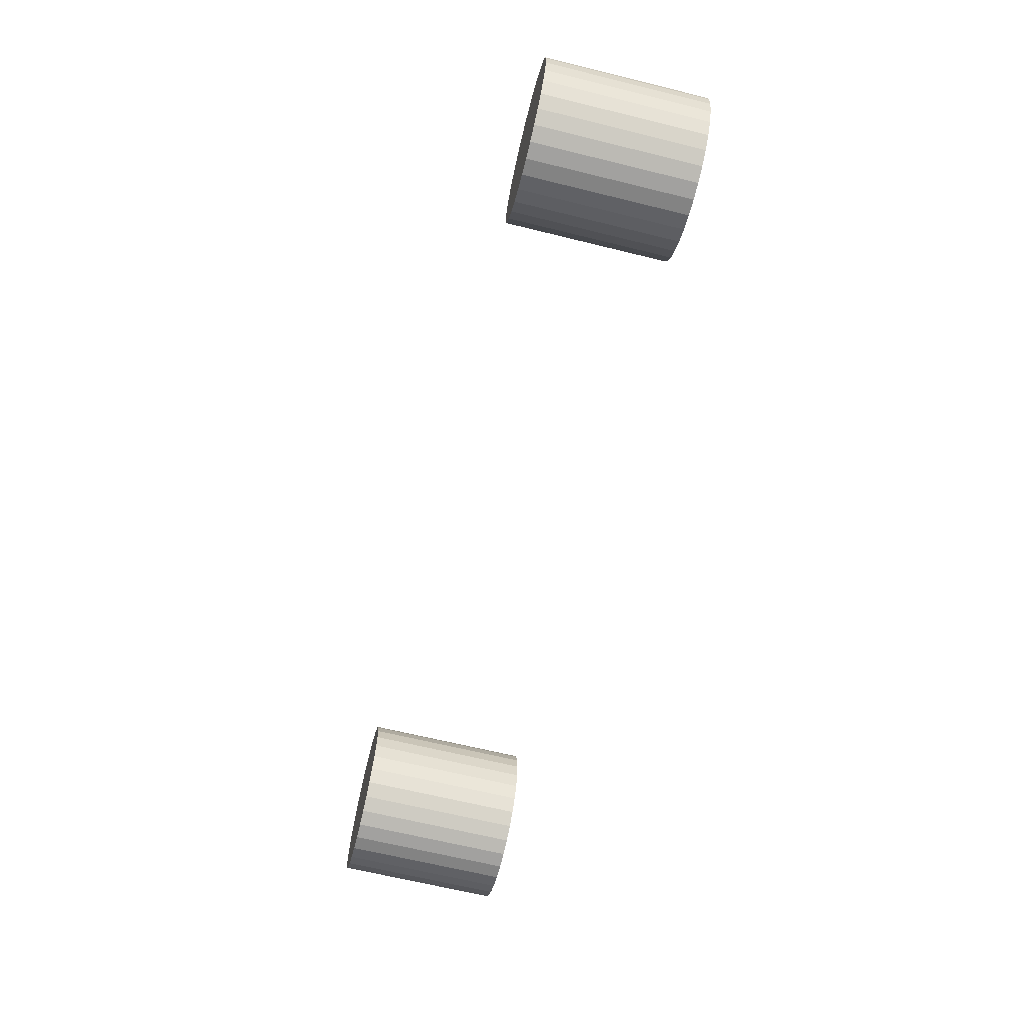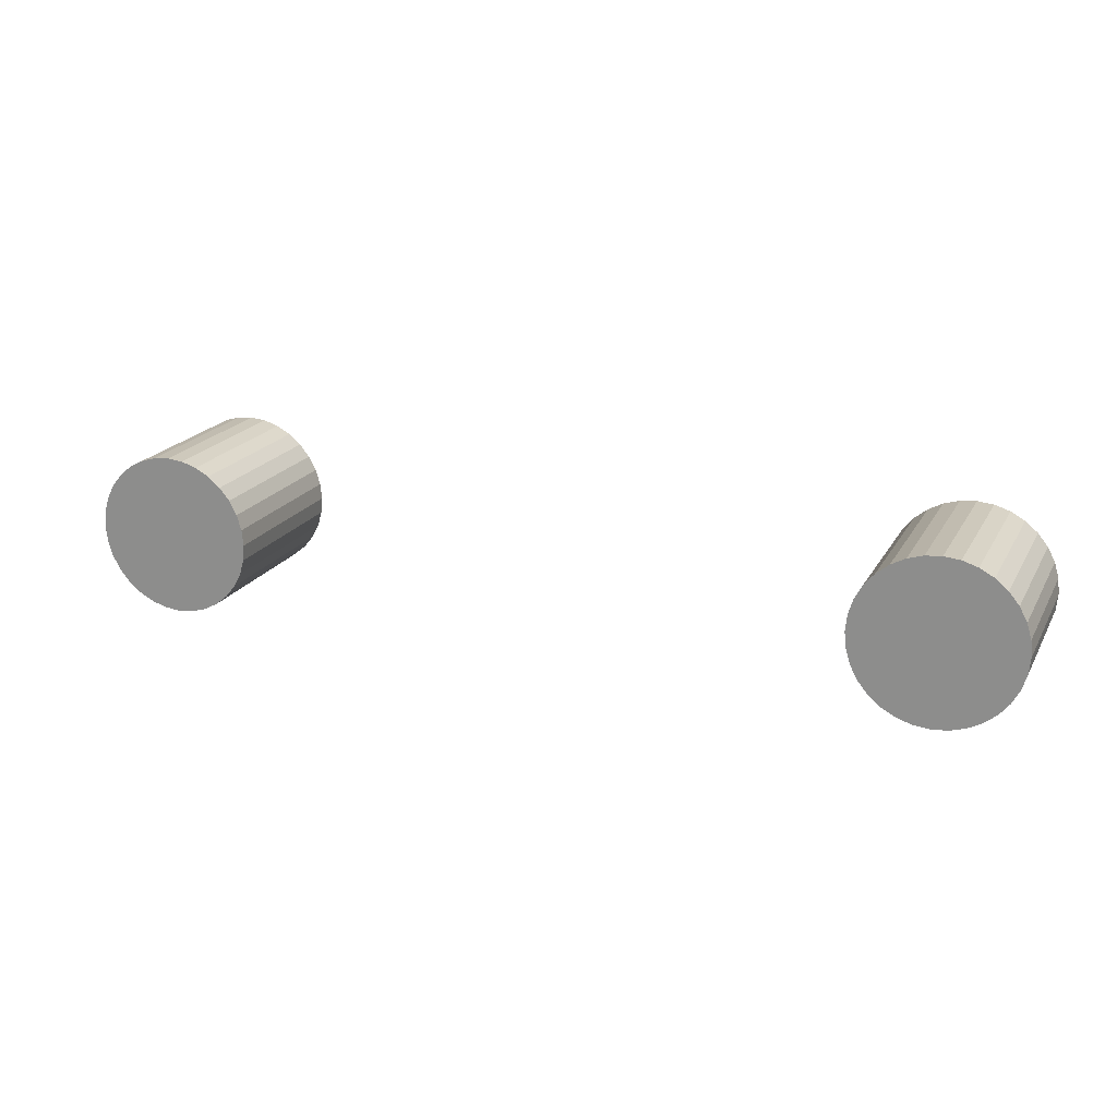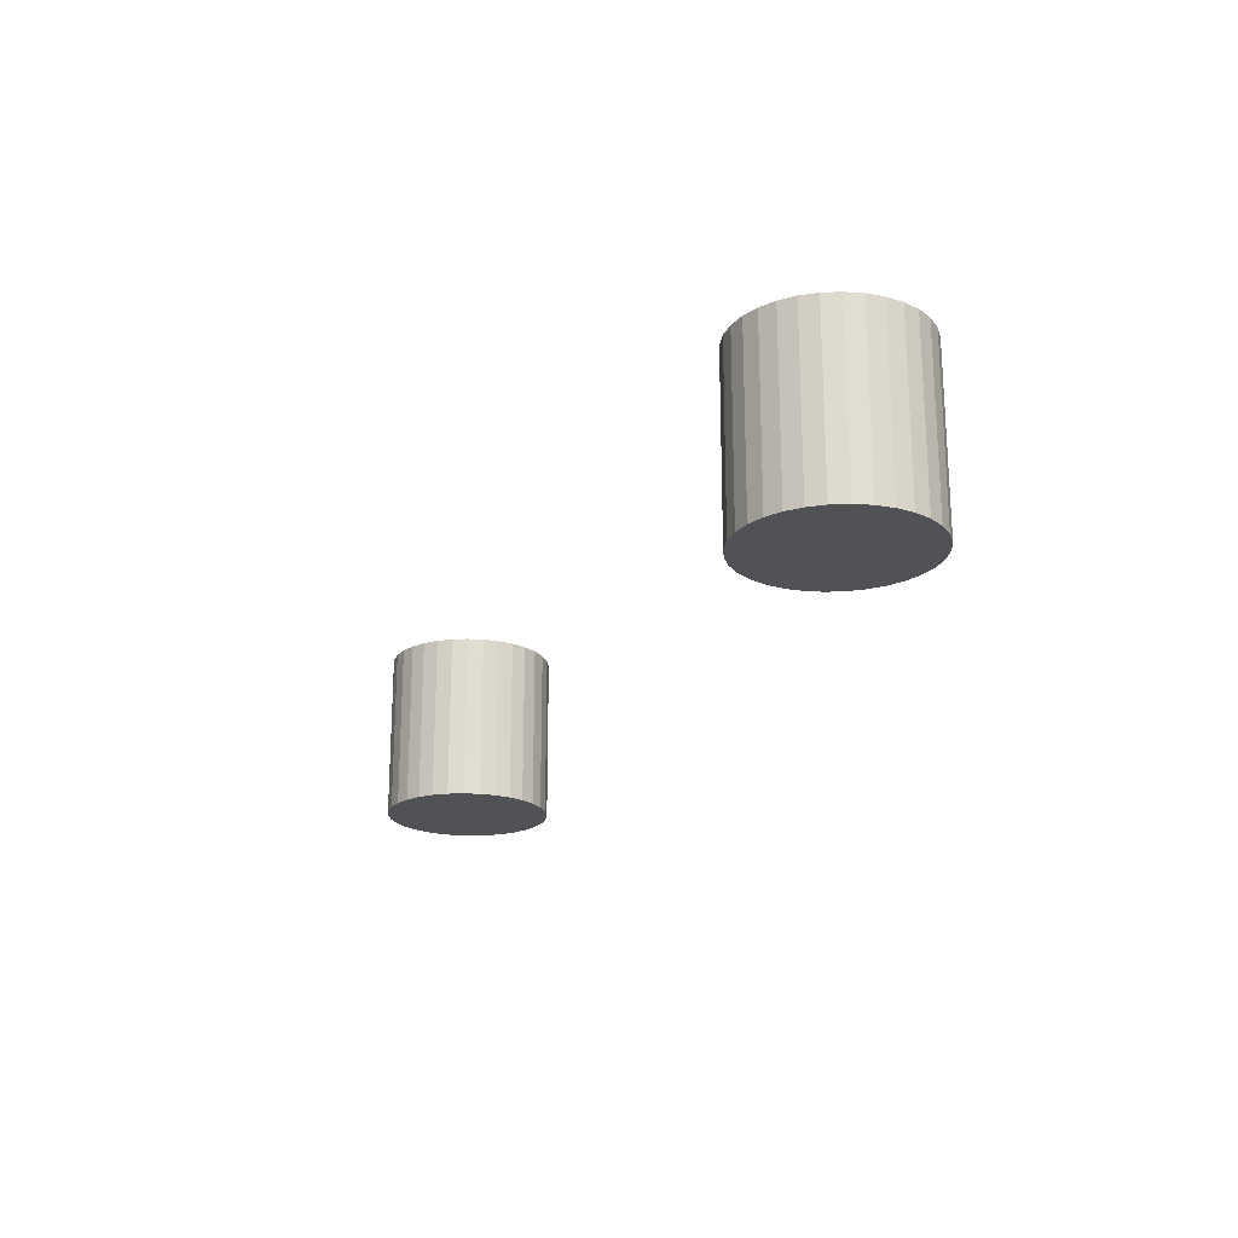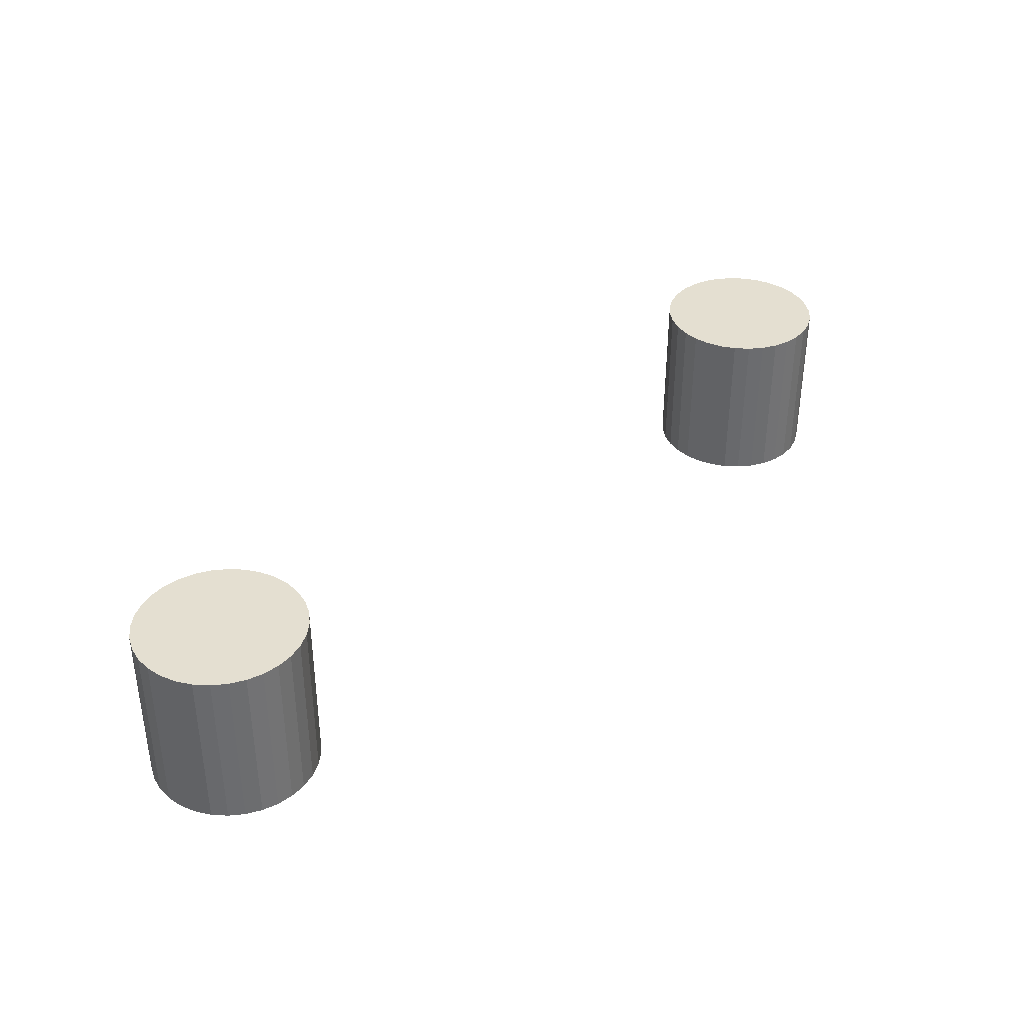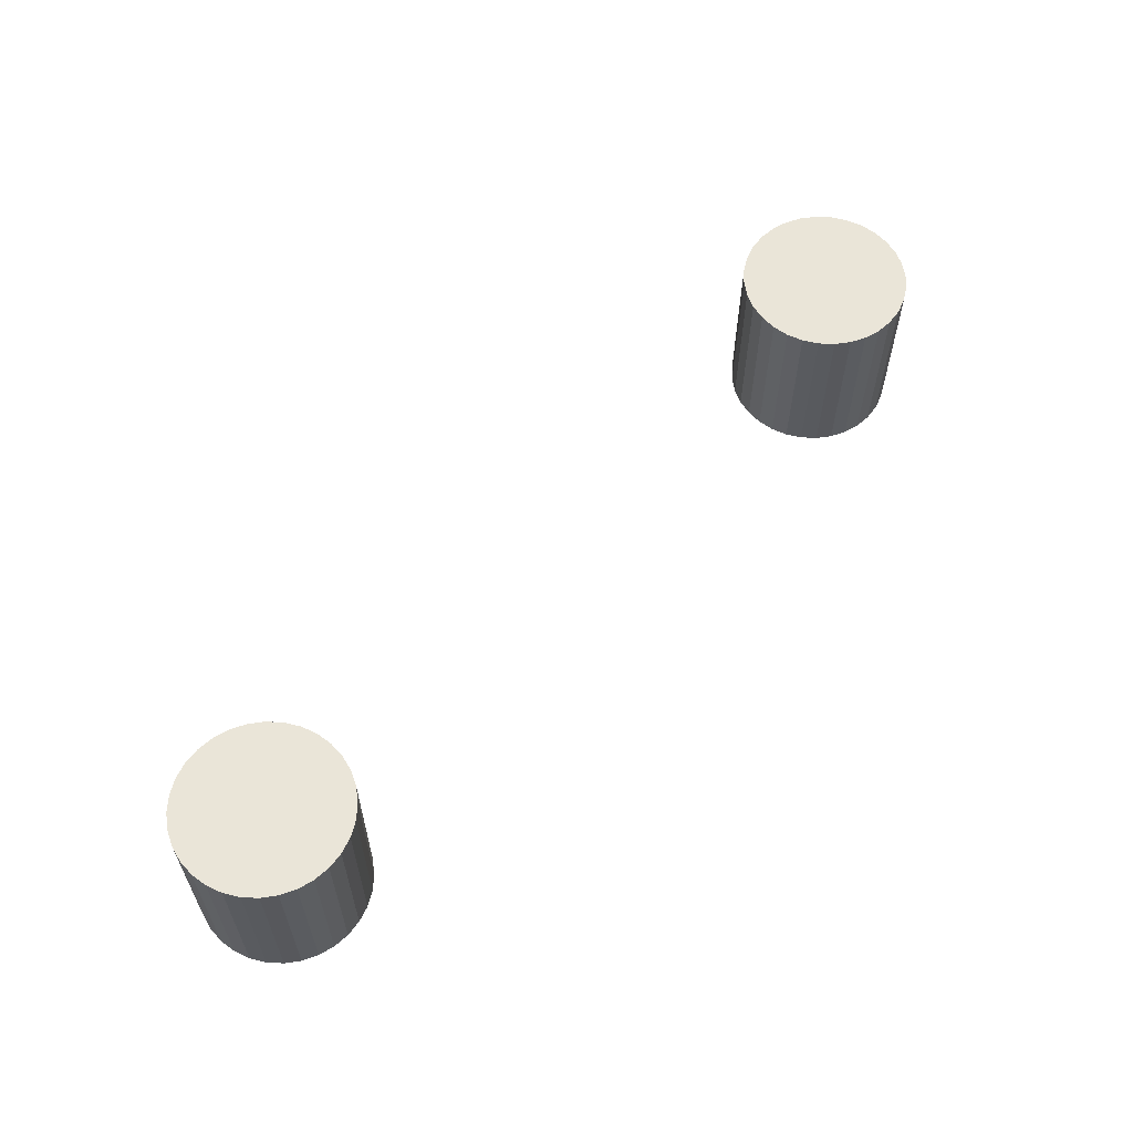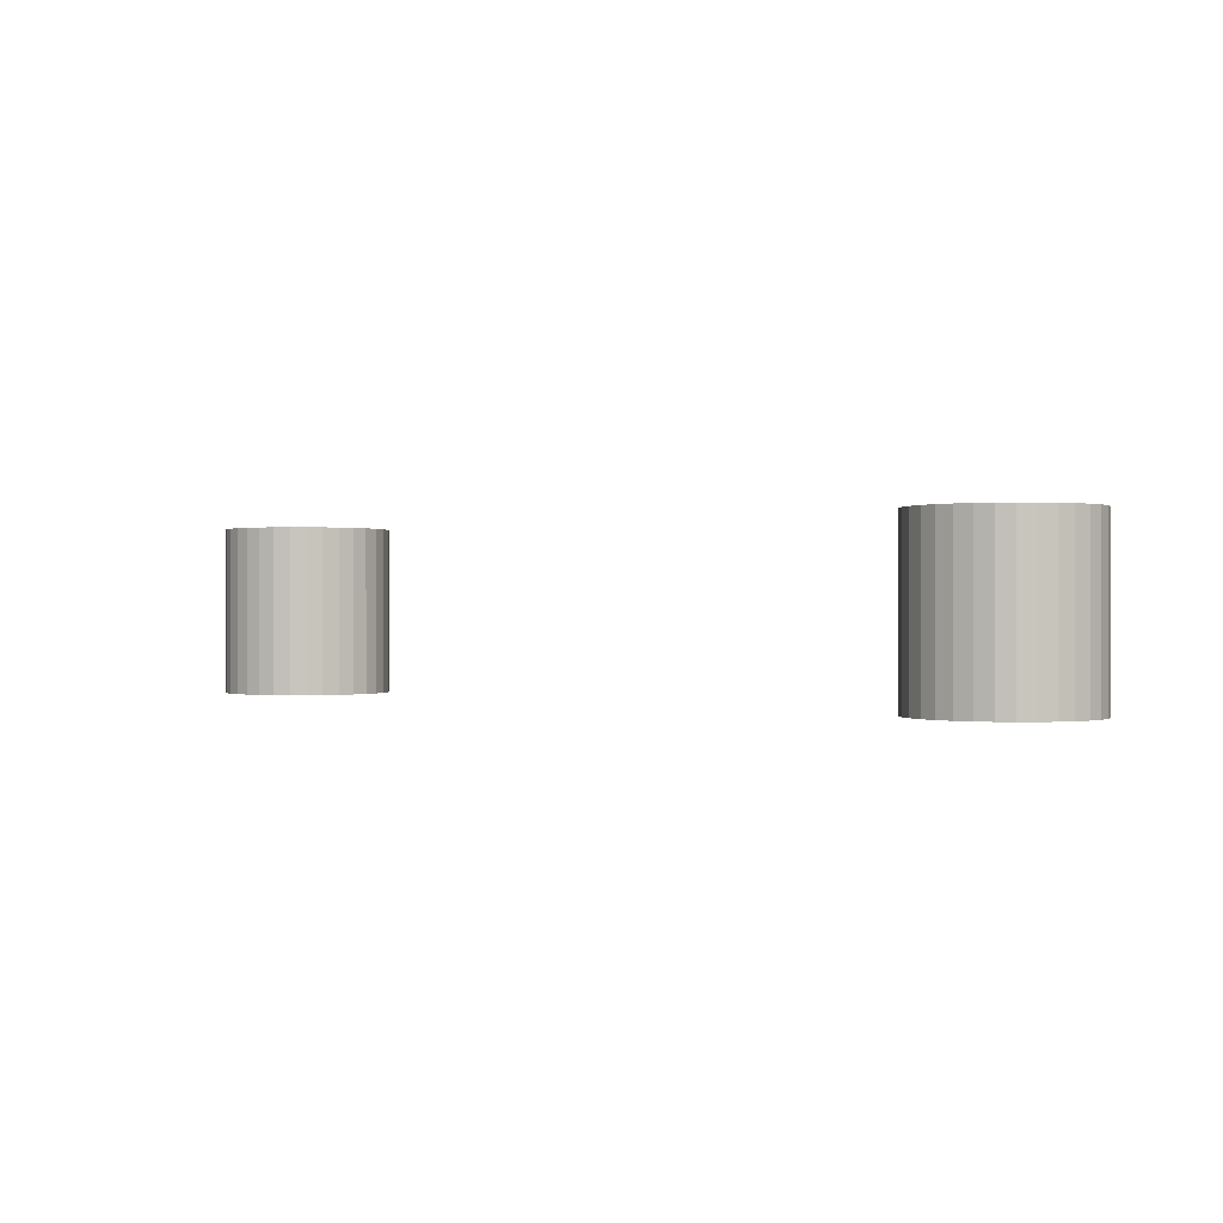
<metadata>
{"format":"obj","ext":"obj","renderer":"f3d","projection":"perspective","resolution":1024,"background":"white","views":[{"elev":-66.6,"azim":-103.8,"up":"+Y"},{"elev":19.9,"azim":-158.2,"up":"+Y"},{"elev":-20.7,"azim":-113.7,"up":"+Z"},{"elev":36.7,"azim":-46.6,"up":"+Z"},{"elev":59.4,"azim":132.1,"up":"+Z"},{"elev":0.1,"azim":37.8,"up":"+Z"}]}
</metadata>
<code>
o Front_Light_Cylinder.001
v 1.393 0.757 3.2
v 1.393 0.757 3.842
v 1.456 0.7508 3.2
v 1.456 0.7508 3.842
v 1.516 0.7325 3.2
v 1.516 0.7325 3.842
v 1.572 0.7028 3.2
v 1.572 0.7028 3.842
v 1.62 0.6629 3.2
v 1.62 0.6629 3.842
v 1.66 0.6142 3.2
v 1.66 0.6142 3.842
v 1.69 0.5586 3.2
v 1.69 0.5586 3.842
v 1.708 0.4984 3.2
v 1.708 0.4984 3.842
v 1.714 0.4357 3.2
v 1.714 0.4357 3.842
v 1.708 0.373 3.2
v 1.708 0.373 3.842
v 1.69 0.3127 3.2
v 1.69 0.3127 3.842
v 1.66 0.2572 3.2
v 1.66 0.2572 3.842
v 1.62 0.2085 3.2
v 1.62 0.2085 3.842
v 1.572 0.1685 3.2
v 1.572 0.1685 3.842
v 1.516 0.1388 3.2
v 1.516 0.1388 3.842
v 1.456 0.1205 3.2
v 1.456 0.1205 3.842
v 1.393 0.1144 3.2
v 1.393 0.1144 3.842
v 1.33 0.1205 3.2
v 1.33 0.1205 3.842
v 1.27 0.1388 3.2
v 1.27 0.1388 3.842
v 1.215 0.1685 3.2
v 1.215 0.1685 3.842
v 1.166 0.2085 3.2
v 1.166 0.2085 3.842
v 1.126 0.2572 3.2
v 1.126 0.2572 3.842
v 1.096 0.3127 3.2
v 1.096 0.3127 3.842
v 1.078 0.373 3.2
v 1.078 0.373 3.842
v 1.072 0.4357 3.2
v 1.072 0.4357 3.842
v 1.078 0.4984 3.2
v 1.078 0.4984 3.842
v 1.096 0.5586 3.2
v 1.096 0.5586 3.842
v 1.126 0.6142 3.2
v 1.126 0.6142 3.842
v 1.166 0.6629 3.2
v 1.166 0.6629 3.842
v 1.215 0.7028 3.2
v 1.215 0.7028 3.842
v 1.27 0.7325 3.2
v 1.27 0.7325 3.842
v 1.33 0.7508 3.2
v 1.33 0.7508 3.842
v -1.659 0.757 3.2
v -1.659 0.757 3.842
v -1.596 0.7508 3.2
v -1.596 0.7508 3.842
v -1.536 0.7325 3.2
v -1.536 0.7325 3.842
v -1.48 0.7028 3.2
v -1.48 0.7028 3.842
v -1.432 0.6629 3.2
v -1.432 0.6629 3.842
v -1.392 0.6142 3.2
v -1.392 0.6142 3.842
v -1.362 0.5586 3.2
v -1.362 0.5586 3.842
v -1.344 0.4984 3.2
v -1.344 0.4984 3.842
v -1.337 0.4357 3.2
v -1.337 0.4357 3.842
v -1.344 0.373 3.2
v -1.344 0.373 3.842
v -1.362 0.3127 3.2
v -1.362 0.3127 3.842
v -1.392 0.2572 3.2
v -1.392 0.2572 3.842
v -1.432 0.2085 3.2
v -1.432 0.2085 3.842
v -1.48 0.1685 3.2
v -1.48 0.1685 3.842
v -1.536 0.1388 3.2
v -1.536 0.1388 3.842
v -1.596 0.1205 3.2
v -1.596 0.1205 3.842
v -1.659 0.1144 3.2
v -1.659 0.1144 3.842
v -1.721 0.1205 3.2
v -1.721 0.1205 3.842
v -1.782 0.1388 3.2
v -1.782 0.1388 3.842
v -1.837 0.1685 3.2
v -1.837 0.1685 3.842
v -1.886 0.2085 3.2
v -1.886 0.2085 3.842
v -1.926 0.2572 3.2
v -1.926 0.2572 3.842
v -1.956 0.3127 3.2
v -1.956 0.3127 3.842
v -1.974 0.373 3.2
v -1.974 0.373 3.842
v -1.98 0.4357 3.2
v -1.98 0.4357 3.842
v -1.974 0.4984 3.2
v -1.974 0.4984 3.842
v -1.956 0.5586 3.2
v -1.956 0.5586 3.842
v -1.926 0.6142 3.2
v -1.926 0.6142 3.842
v -1.886 0.6629 3.2
v -1.886 0.6629 3.842
v -1.837 0.7028 3.2
v -1.837 0.7028 3.842
v -1.782 0.7325 3.2
v -1.782 0.7325 3.842
v -1.721 0.7508 3.2
v -1.721 0.7508 3.842
f 1 2 4 3
f 3 4 6 5
f 5 6 8 7
f 7 8 10 9
f 9 10 12 11
f 11 12 14 13
f 13 14 16 15
f 15 16 18 17
f 17 18 20 19
f 19 20 22 21
f 21 22 24 23
f 23 24 26 25
f 25 26 28 27
f 27 28 30 29
f 29 30 32 31
f 31 32 34 33
f 33 34 36 35
f 35 36 38 37
f 37 38 40 39
f 39 40 42 41
f 41 42 44 43
f 43 44 46 45
f 45 46 48 47
f 47 48 50 49
f 49 50 52 51
f 51 52 54 53
f 53 54 56 55
f 55 56 58 57
f 57 58 60 59
f 59 60 62 61
f 4 2 64 62 60 58 56 54 52 50 48 46 44 42 40 38 36 34 32 30 28 26 24 22 20 18 16 14 12 10 8 6
f 63 64 2 1
f 61 62 64 63
f 1 3 5 7 9 11 13 15 17 19 21 23 25 27 29 31 33 35 37 39 41 43 45 47 49 51 53 55 57 59 61 63
f 65 66 68 67
f 67 68 70 69
f 69 70 72 71
f 71 72 74 73
f 73 74 76 75
f 75 76 78 77
f 77 78 80 79
f 79 80 82 81
f 81 82 84 83
f 83 84 86 85
f 85 86 88 87
f 87 88 90 89
f 89 90 92 91
f 91 92 94 93
f 93 94 96 95
f 95 96 98 97
f 97 98 100 99
f 99 100 102 101
f 101 102 104 103
f 103 104 106 105
f 105 106 108 107
f 107 108 110 109
f 109 110 112 111
f 111 112 114 113
f 113 114 116 115
f 115 116 118 117
f 117 118 120 119
f 119 120 122 121
f 121 122 124 123
f 123 124 126 125
f 68 66 128 126 124 122 120 118 116 114 112 110 108 106 104 102 100 98 96 94 92 90 88 86 84 82 80 78 76 74 72 70
f 127 128 66 65
f 125 126 128 127
f 65 67 69 71 73 75 77 79 81 83 85 87 89 91 93 95 97 99 101 103 105 107 109 111 113 115 117 119 121 123 125 127

</code>
